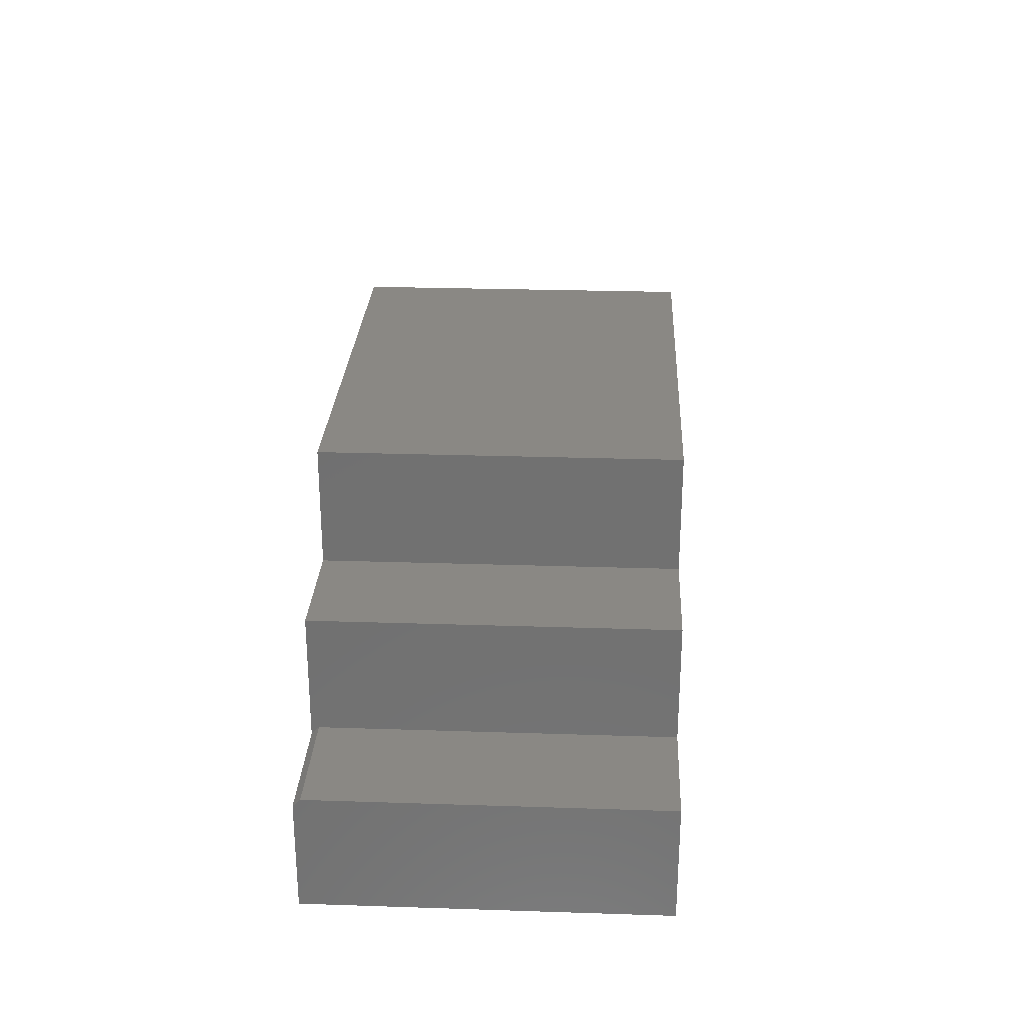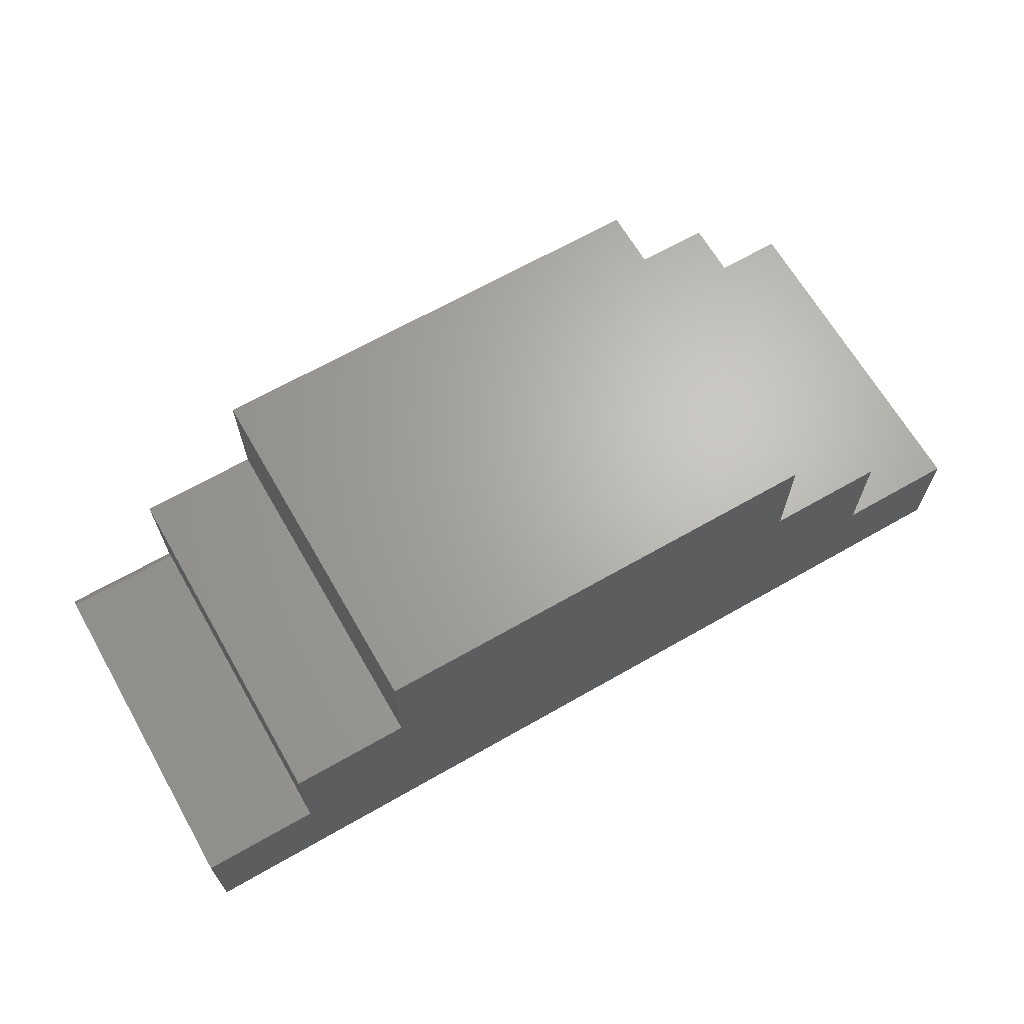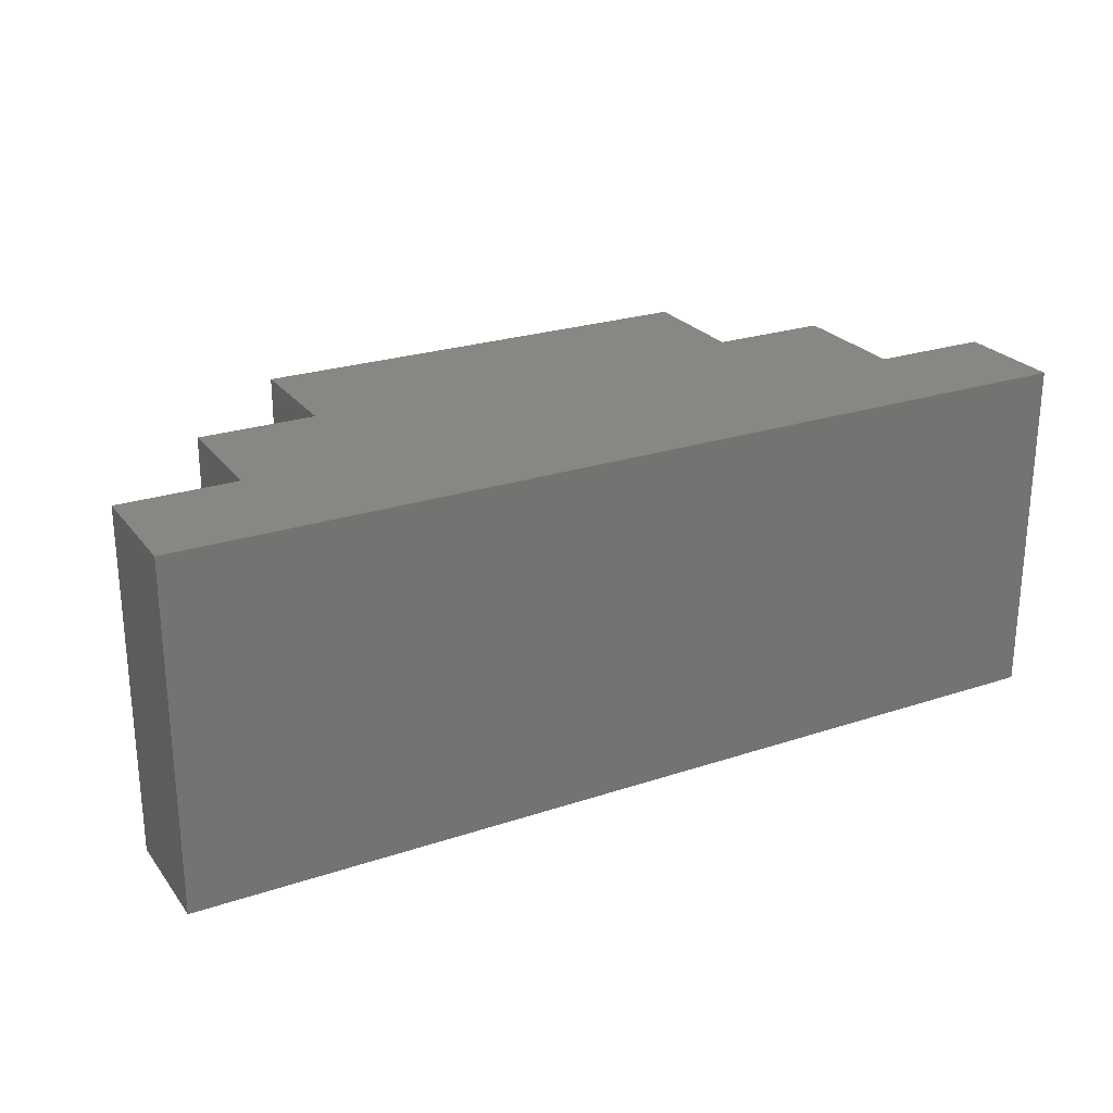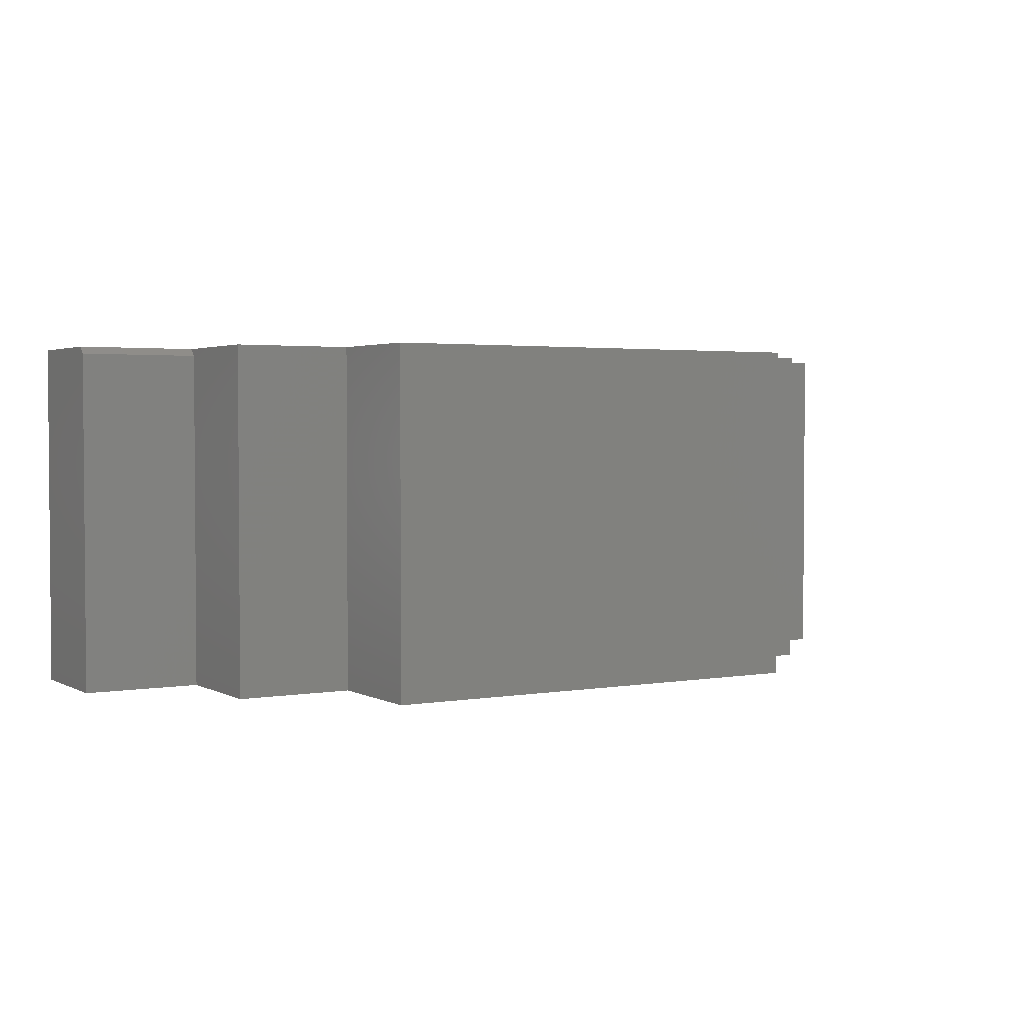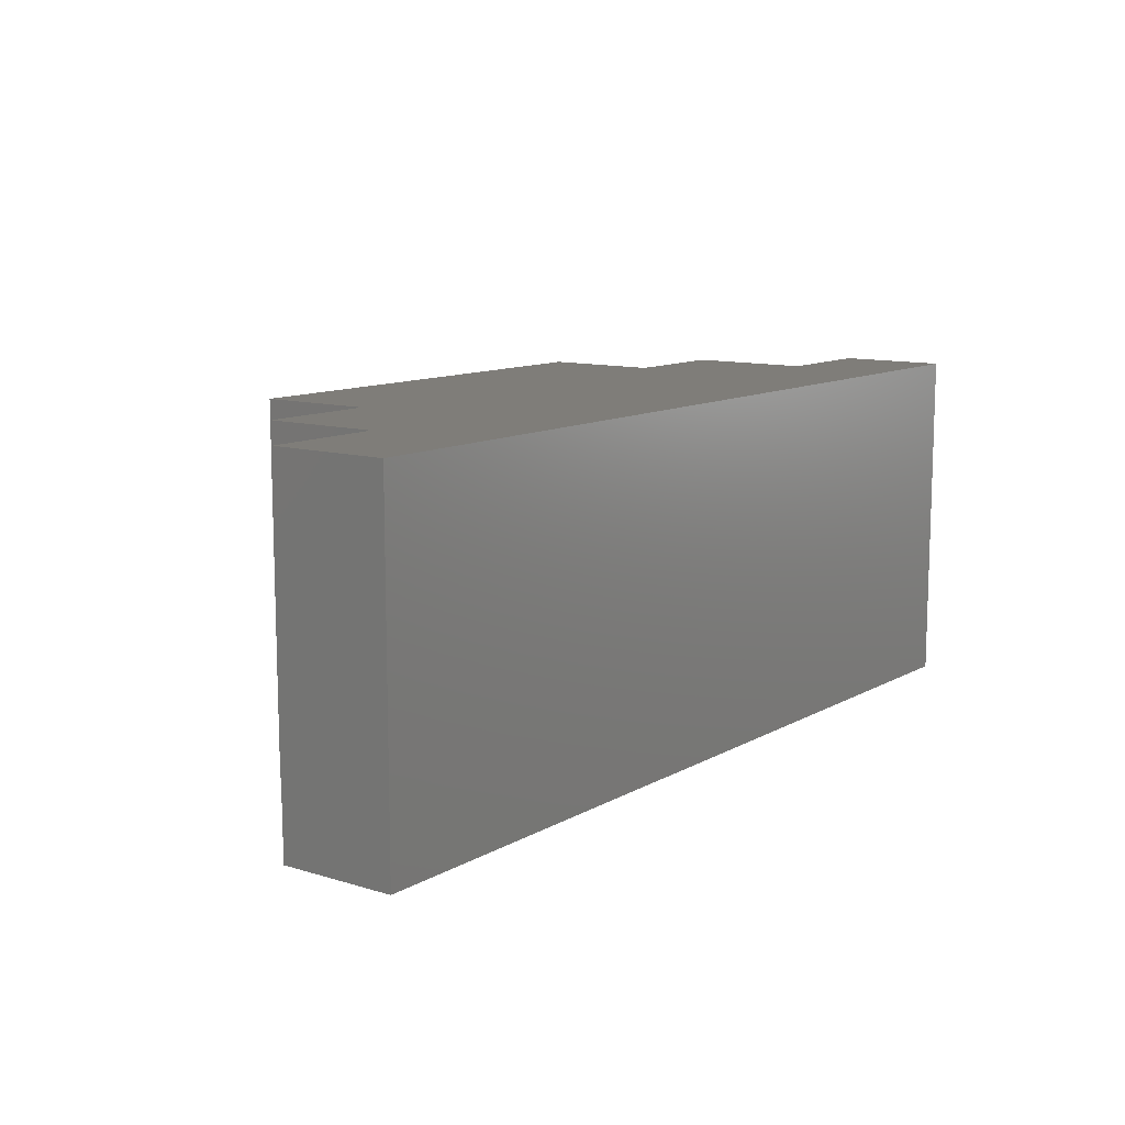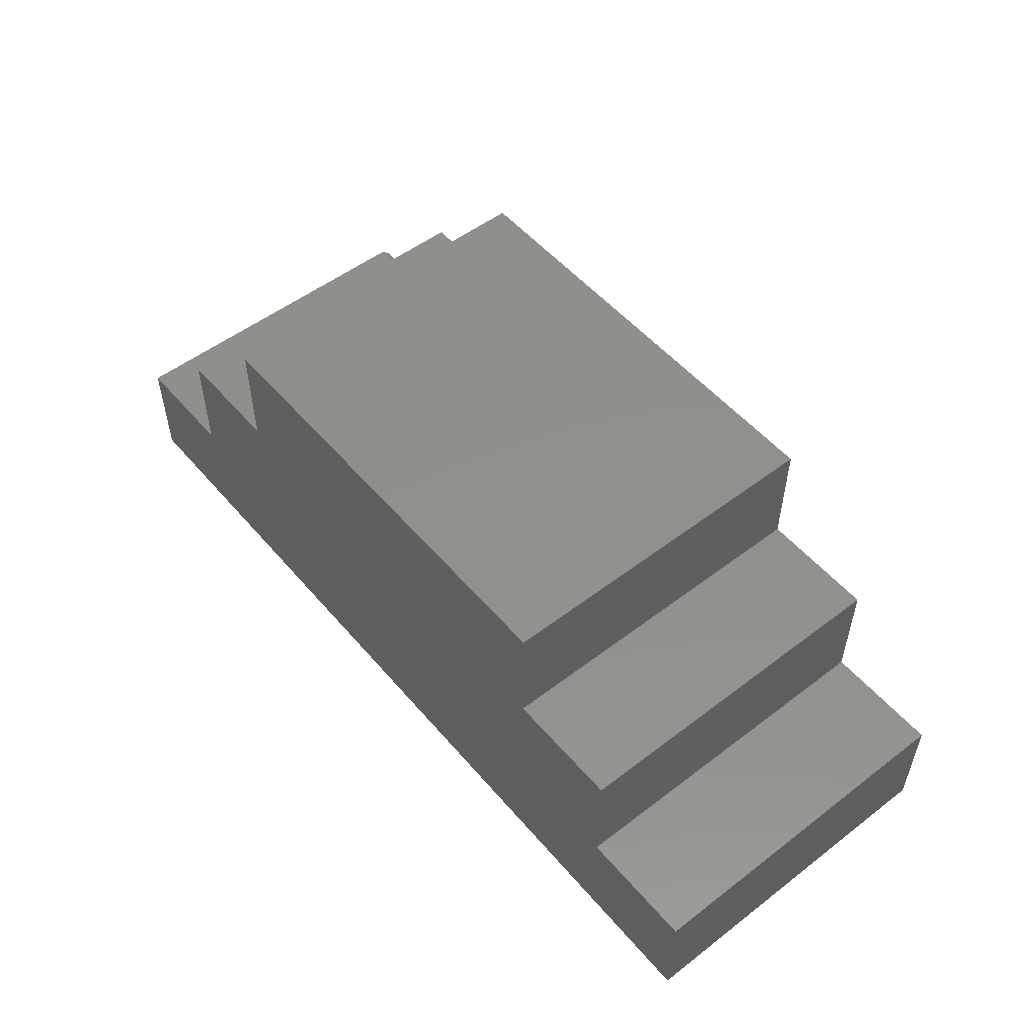
<metadata>
{"format":"stl","ext":"stl","renderer":"f3d","projection":"perspective","resolution":1024,"background":"white","views":[{"elev":26.9,"azim":-87.1,"up":"+Z"},{"elev":66.2,"azim":-29.9,"up":"+Z"},{"elev":24.9,"azim":151.7,"up":"+Y"},{"elev":2.6,"azim":-30.9,"up":"+Y"},{"elev":11.1,"azim":126.6,"up":"+Y"},{"elev":52.6,"azim":50.7,"up":"+Z"}]}
</metadata>
<code>
# stl→obj: 26 verts, 48 faces
v -0.4974 -0.375 -0.1224
v -0.4974 4.207e-17 -0.1224
v -0.6237 -0.375 -0.1224
v -0.6237 2.805e-17 -0.1224
v -0.6237 2.06e-17 -0.2565
v -0.002632 9.7e-17 -0.1224
v 0.1237 1.11e-16 -0.1224
v 0.1237 1.04e-16 -0.2487
v 0.25 1.18e-16 -0.2487
v 0.25 1.11e-16 -0.375
v -0.75 0 -0.375
v -0.75 6.578e-18 -0.2565
v -0.4974 4.908e-17 0.003947
v -0.002632 1.04e-16 0.003947
v -0.75 -0.375 -0.375
v -0.75 -0.375 -0.2487
v -0.75 -0.007812 -0.2487
v -0.6237 -0.375 -0.2487
v -0.6237 -0.007812 -0.2487
v 0.25 -0.375 -0.375
v 0.25 -0.375 -0.2487
v 0.1237 -0.375 -0.2487
v 0.1237 -0.375 -0.1224
v -0.002632 -0.375 -0.1224
v -0.4974 -0.375 0.003947
v -0.002632 -0.375 0.003947
f 1 2 3
f 3 2 4
f 5 4 2
f 5 2 6
f 5 6 7
f 5 7 8
f 5 8 9
f 5 9 10
f 5 10 11
f 5 11 12
f 2 13 6
f 6 13 14
f 15 16 11
f 11 16 17
f 11 17 12
f 18 19 16
f 16 19 17
f 18 3 19
f 19 3 4
f 19 4 5
f 10 9 20
f 20 9 21
f 19 5 17
f 17 5 12
f 18 22 23
f 18 23 24
f 18 24 1
f 18 1 3
f 15 20 21
f 15 21 22
f 15 22 18
f 15 18 16
f 1 24 25
f 25 24 26
f 13 2 25
f 25 2 1
f 26 14 25
f 25 14 13
f 6 14 24
f 24 14 26
f 23 7 24
f 24 7 6
f 8 7 22
f 22 7 23
f 21 9 22
f 22 9 8
f 15 11 20
f 20 11 10

</code>
